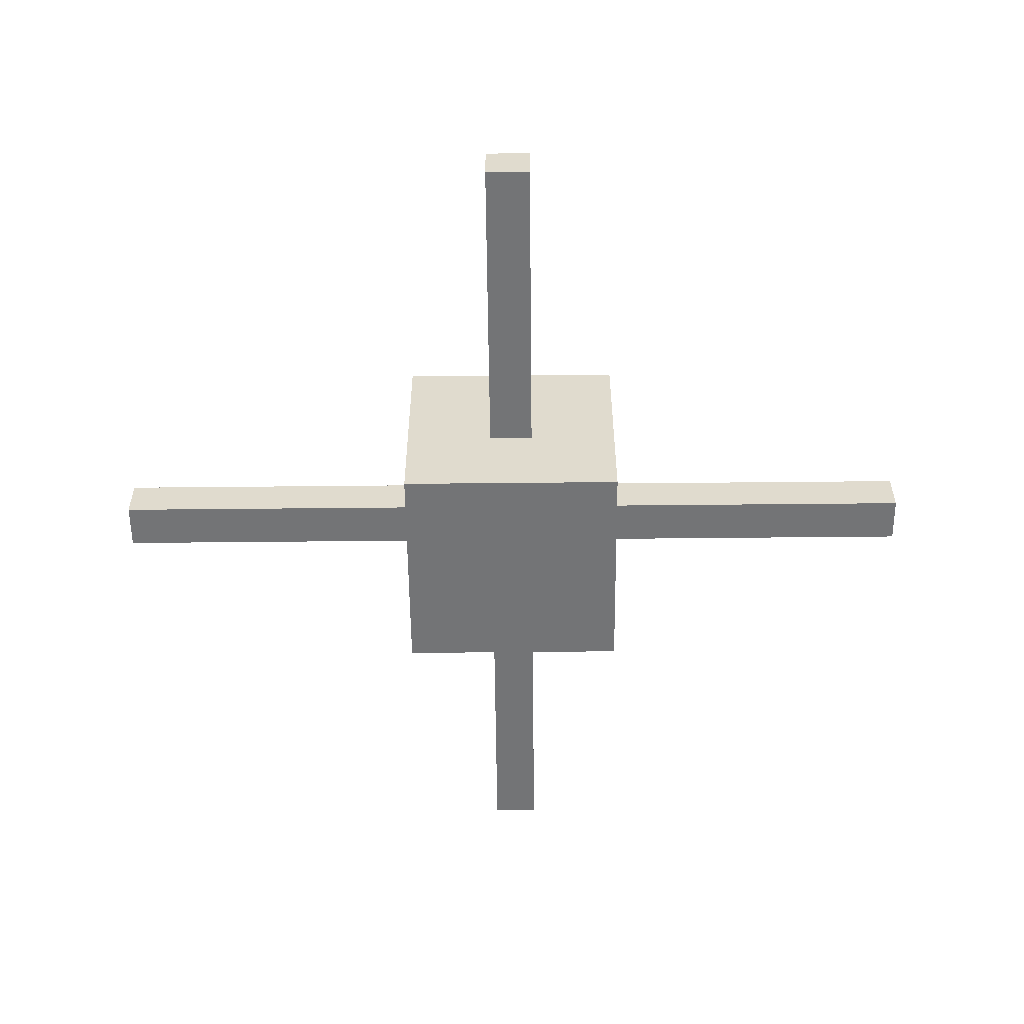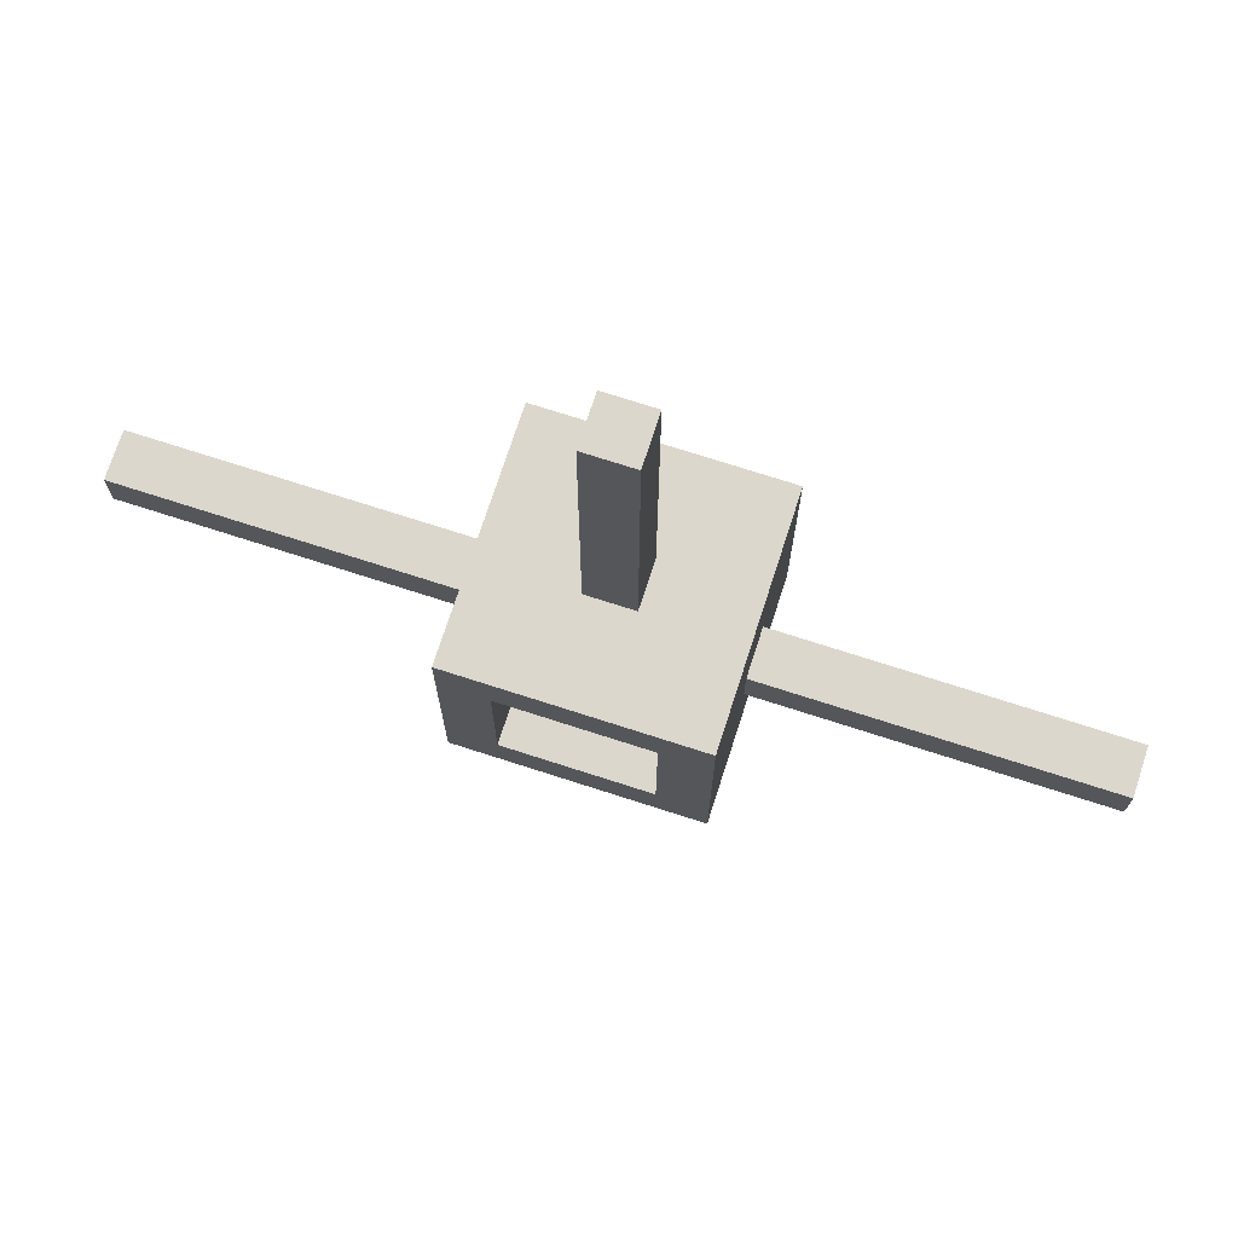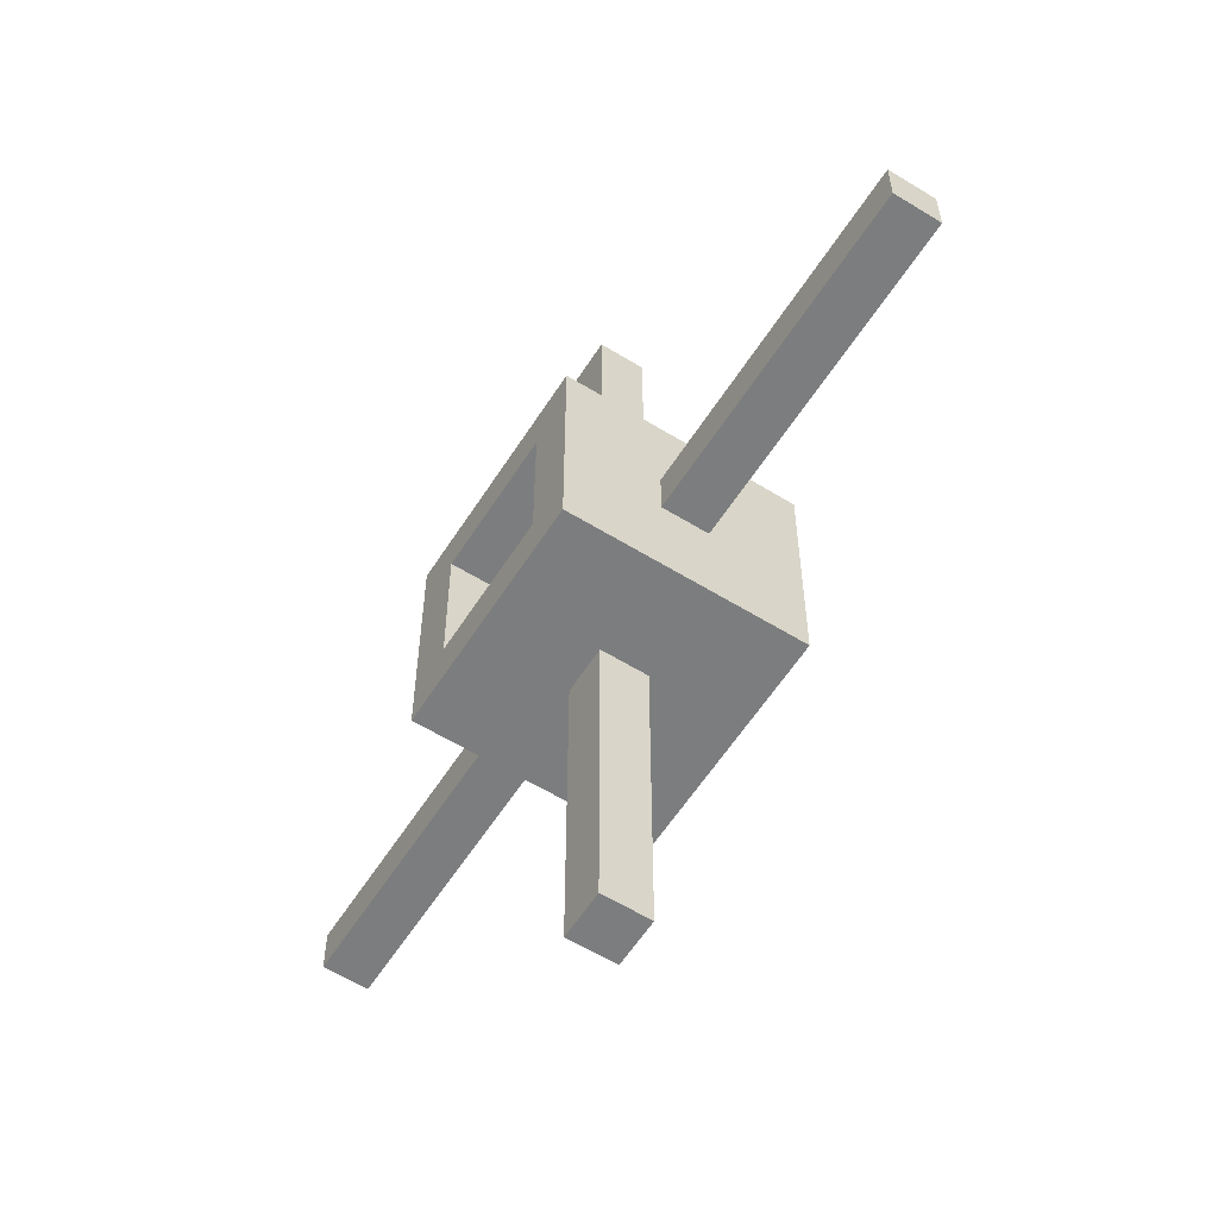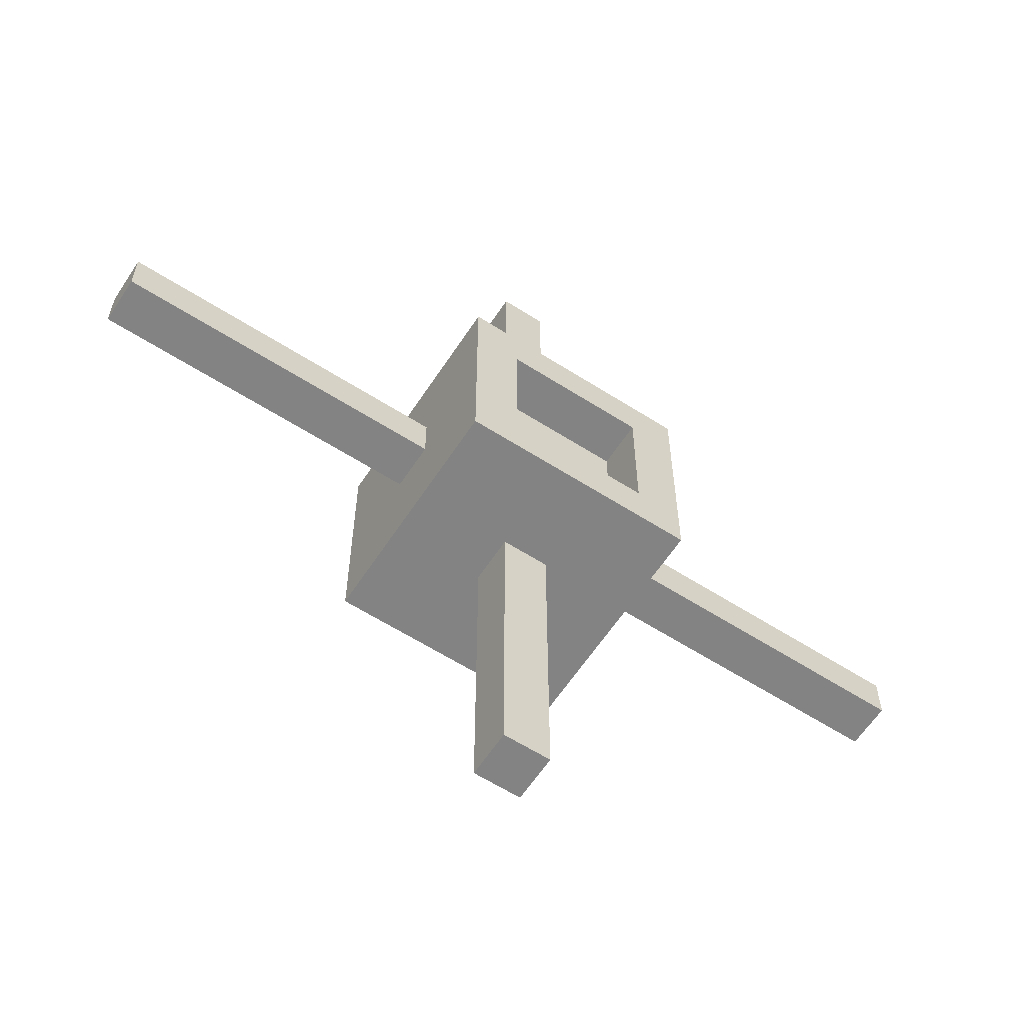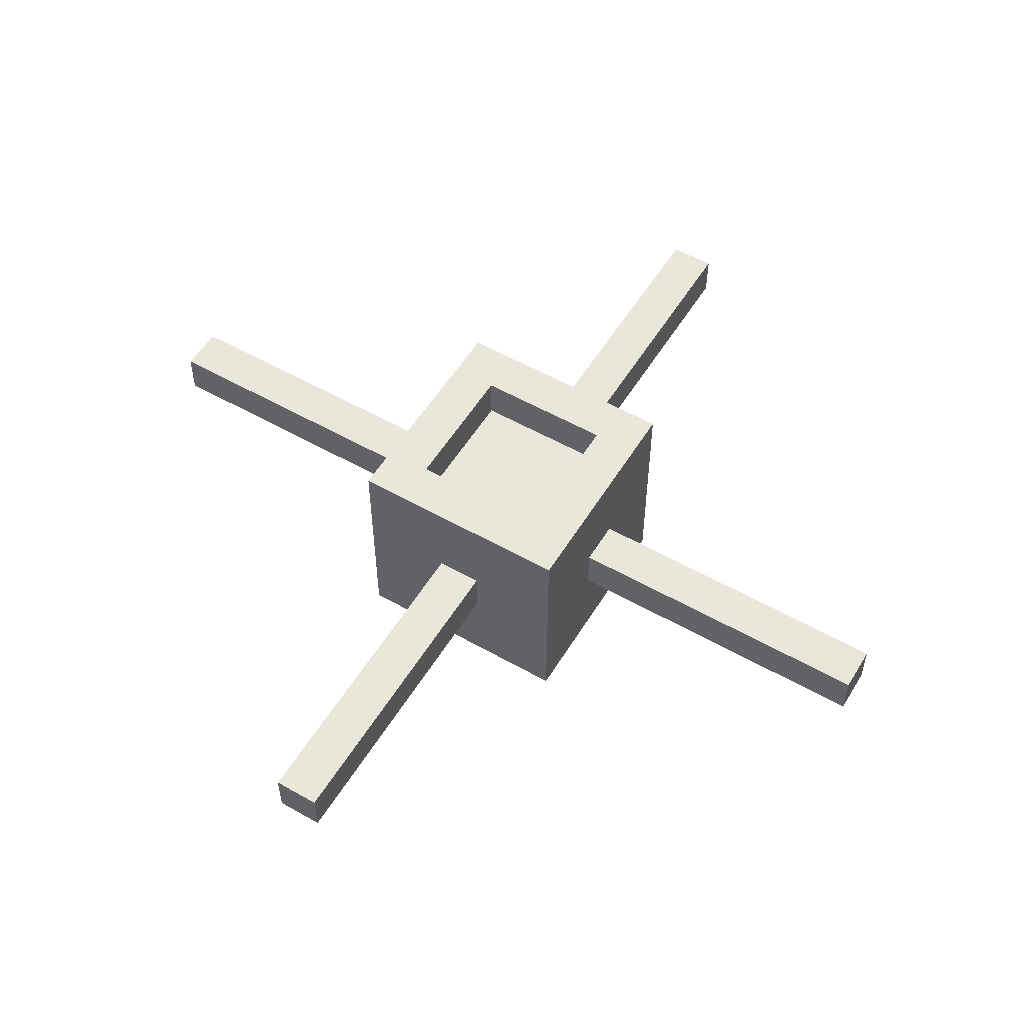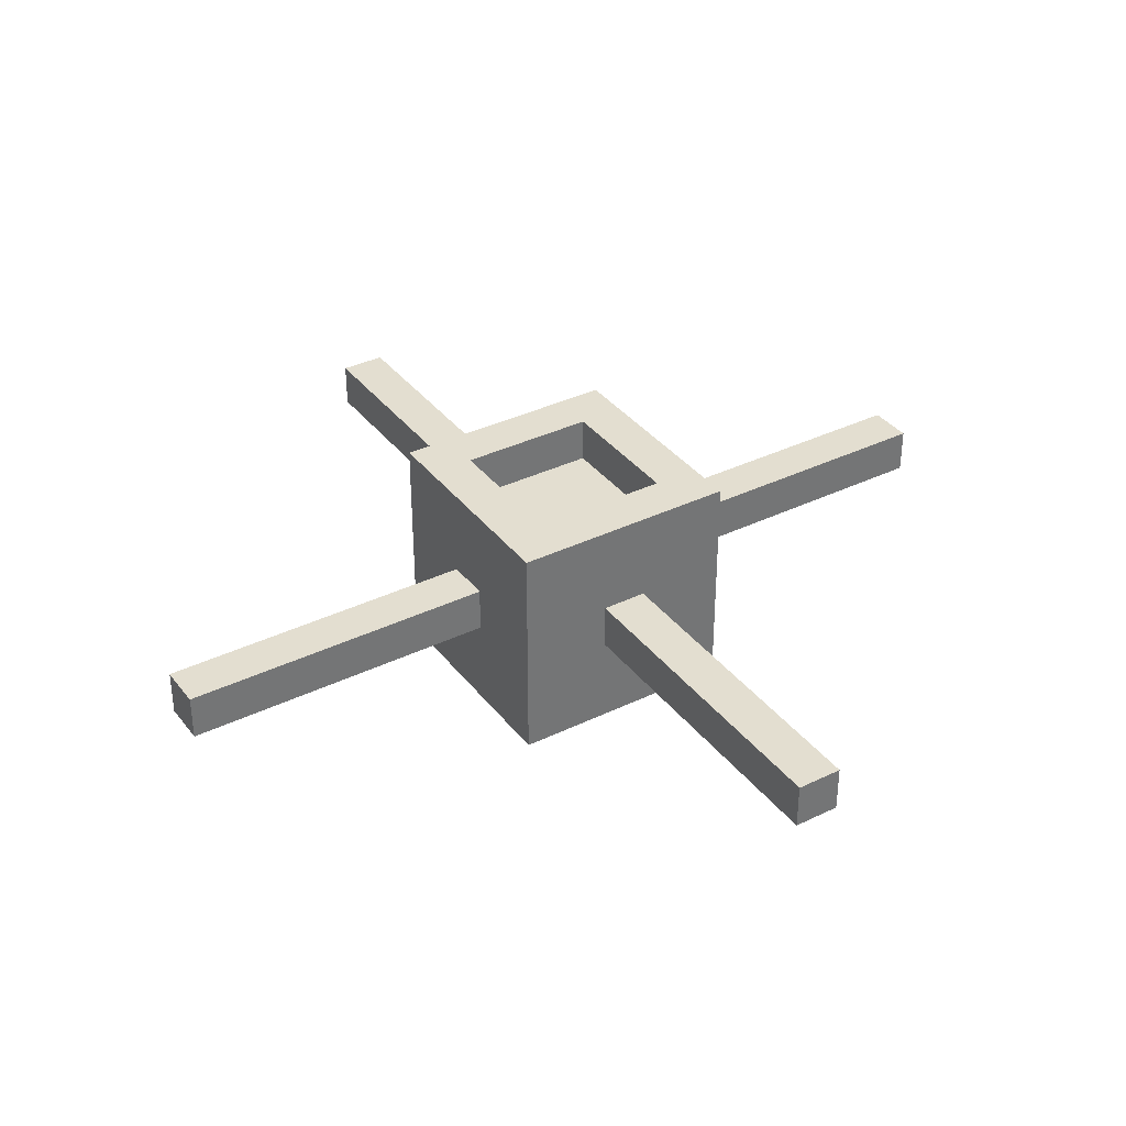
<metadata>
{"format":"obj","ext":"obj","renderer":"f3d","projection":"perspective","resolution":1024,"background":"white","views":[{"elev":-56.1,"azim":90.6,"up":"+Y"},{"elev":73.0,"azim":-162.1,"up":"+Z"},{"elev":-59.0,"azim":-122.4,"up":"+Z"},{"elev":-61.0,"azim":146.9,"up":"+Z"},{"elev":54.7,"azim":31.0,"up":"+Y"},{"elev":35.9,"azim":-32.5,"up":"+Y"}]}
</metadata>
<code>
o
v -0.8 1.5 0
v -0.8 1.5 -0.1
v -0.8 1.6 0
v -0.8 1.6 -0.1
v -0.1 1.3 0.2
v -0.1 1.3 -0.3
v -0.1 1.5 0
v -0.1 1.5 -0.1
v -0.1 1.6 0
v -0.1 1.6 -0.1
v -0.1 1.8 0.2
v -0.1 1.8 -0.3
v 0.1 1.5 0.9
v 0.1 1.5 0.7
v 0.1 1.5 0.2
v 0.1 1.5 -0.3
v 0.1 1.5 -0.8
v 0.1 1.5 -1
v 0.1 1.6 0.9
v 0.1 1.6 0.7
v 0.1 1.6 0.2
v 0.1 1.6 -0.3
v 0.1 1.6 -0.8
v 0.1 1.6 -1
v 0.3 1.7 0.1
v 0.3 1.7 -0.2
v 0.3 1.8 0.1
v 0.3 1.8 -0.2
v 5.96e-08 1.7 0.1
v 5.96e-08 1.7 -0.2
v 5.96e-08 1.8 0.1
v 5.96e-08 1.8 -0.2
v 0.2 1.5 0.9
v 0.2 1.5 0.7
v 0.2 1.5 0.2
v 0.2 1.5 -0.3
v 0.2 1.5 -0.8
v 0.2 1.5 -1
v 0.2 1.6 0.9
v 0.2 1.6 0.7
v 0.2 1.6 0.2
v 0.2 1.6 -0.3
v 0.2 1.6 -0.8
v 0.2 1.6 -1
v 0.4 1.3 0.2
v 0.4 1.3 -0.3
v 0.4 1.5 0
v 0.4 1.5 -0.1
v 0.4 1.6 0
v 0.4 1.6 -0.1
v 0.4 1.8 0.2
v 0.4 1.8 -0.3
v 1.1 1.5 0
v 1.1 1.5 -0.1
v 1.1 1.6 0
v 1.1 1.6 -0.1
v 0.1 1.5 0.9
v 0.1 1.6 0.9
v 0.2 1.5 0.9
v 0.2 1.6 0.9
v -0.1 1.3 0.2
v -0.1 1.8 0.2
v 0.1 1.5 0.2
v 0.1 1.6 0.2
v 0.2 1.5 0.2
v 0.2 1.6 0.2
v 0.4 1.3 0.2
v 0.4 1.8 0.2
v -0.8 1.5 0
v -0.8 1.6 0
v -0.6 1.5 0
v -0.6 1.6 0
v -0.1 1.5 0
v -0.1 1.6 0
v 0.4 1.5 0
v 0.4 1.6 0
v 0.9 1.5 0
v 0.9 1.6 0
v 1.1 1.5 0
v 1.1 1.6 0
v 5.96e-08 1.7 -0.2
v 5.96e-08 1.8 -0.2
v 0.3 1.7 -0.2
v 0.3 1.8 -0.2
v 5.96e-08 1.7 0.1
v 5.96e-08 1.8 0.1
v 0.3 1.7 0.1
v 0.3 1.8 0.1
v -0.8 1.5 -0.1
v -0.8 1.6 -0.1
v -0.6 1.5 -0.1
v -0.6 1.6 -0.1
v -0.1 1.5 -0.1
v -0.1 1.6 -0.1
v 0.4 1.5 -0.1
v 0.4 1.6 -0.1
v 0.9 1.5 -0.1
v 0.9 1.6 -0.1
v 1.1 1.5 -0.1
v 1.1 1.6 -0.1
v -0.1 1.3 -0.3
v -0.1 1.8 -0.3
v 0.1 1.5 -0.3
v 0.1 1.6 -0.3
v 0.2 1.5 -0.3
v 0.2 1.6 -0.3
v 0.4 1.3 -0.3
v 0.4 1.8 -0.3
v 0.1 1.5 -1
v 0.1 1.6 -1
v 0.2 1.5 -1
v 0.2 1.6 -1
v -0.1 1.3 0.2
v 0.4 1.3 0.2
v -0.1 1.3 -0.3
v 0.4 1.3 -0.3
v 0.1 1.5 0.9
v 0.2 1.5 0.9
v 0.1 1.5 0.7
v 0.2 1.5 0.7
v 0.1 1.5 0.2
v 0.2 1.5 0.2
v -0.8 1.5 0
v -0.6 1.5 0
v -0.1 1.5 0
v 0.4 1.5 0
v 0.9 1.5 0
v 1.1 1.5 0
v -0.8 1.5 -0.1
v -0.6 1.5 -0.1
v -0.1 1.5 -0.1
v 0.4 1.5 -0.1
v 0.9 1.5 -0.1
v 1.1 1.5 -0.1
v 0.1 1.5 -0.3
v 0.2 1.5 -0.3
v 0.1 1.5 -0.8
v 0.2 1.5 -0.8
v 0.1 1.5 -1
v 0.2 1.5 -1
v 0.1 1.6 0.9
v 0.2 1.6 0.9
v 0.1 1.6 0.7
v 0.2 1.6 0.7
v 0.1 1.6 0.2
v 0.2 1.6 0.2
v -0.8 1.6 0
v -0.6 1.6 0
v -0.1 1.6 0
v 0.4 1.6 0
v 0.9 1.6 0
v 1.1 1.6 0
v -0.8 1.6 -0.1
v -0.6 1.6 -0.1
v -0.1 1.6 -0.1
v 0.4 1.6 -0.1
v 0.9 1.6 -0.1
v 1.1 1.6 -0.1
v 0.1 1.6 -0.3
v 0.2 1.6 -0.3
v 0.1 1.6 -0.8
v 0.2 1.6 -0.8
v 0.1 1.6 -1
v 0.2 1.6 -1
v 5.96e-08 1.7 0.1
v 0.3 1.7 0.1
v 5.96e-08 1.7 -0.2
v 0.3 1.7 -0.2
v -0.1 1.8 0.2
v 0.4 1.8 0.2
v 5.96e-08 1.8 0.1
v 0.3 1.8 0.1
v 5.96e-08 1.8 -0.2
v 0.3 1.8 -0.2
v -0.1 1.8 -0.3
v 0.4 1.8 -0.3
f 3 2 1
f 4 2 3
f 7 6 5
f 8 6 7
f 9 7 5
f 10 6 8
f 11 9 5
f 11 10 9
f 12 6 10
f 12 10 11
f 19 14 13
f 20 15 14
f 20 14 19
f 21 15 20
f 22 17 16
f 23 18 17
f 23 17 22
f 24 18 23
f 27 26 25
f 28 26 27
f 29 30 31
f 31 30 32
f 33 34 39
f 34 35 40
f 39 34 40
f 40 35 41
f 36 37 42
f 37 38 43
f 42 37 43
f 43 38 44
f 45 46 47
f 47 46 48
f 45 47 49
f 48 46 50
f 45 49 51
f 49 50 51
f 50 46 52
f 51 50 52
f 53 54 55
f 55 54 56
f 59 58 57
f 60 58 59
f 63 62 61
f 64 62 63
f 65 63 61
f 66 62 64
f 67 65 61
f 67 66 65
f 68 62 66
f 68 66 67
f 71 70 69
f 72 70 71
f 73 72 71
f 74 72 73
f 77 76 75
f 78 76 77
f 79 78 77
f 80 78 79
f 83 82 81
f 84 82 83
f 85 86 87
f 87 86 88
f 89 90 91
f 91 90 92
f 91 92 93
f 93 92 94
f 95 96 97
f 97 96 98
f 97 98 99
f 99 98 100
f 101 102 103
f 103 102 104
f 101 103 105
f 104 102 106
f 101 105 107
f 105 106 107
f 106 102 108
f 107 106 108
f 109 110 111
f 111 110 112
f 115 114 113
f 116 114 115
f 119 118 117
f 120 118 119
f 121 120 119
f 122 120 121
f 129 124 123
f 130 125 124
f 130 124 129
f 131 125 130
f 132 127 126
f 133 128 127
f 133 127 132
f 134 128 133
f 137 136 135
f 138 136 137
f 139 138 137
f 140 138 139
f 141 142 143
f 143 142 144
f 143 144 145
f 145 144 146
f 147 148 153
f 148 149 154
f 153 148 154
f 154 149 155
f 150 151 156
f 151 152 157
f 156 151 157
f 157 152 158
f 159 160 161
f 161 160 162
f 161 162 163
f 163 162 164
f 165 166 167
f 167 166 168
f 169 170 171
f 171 170 172
f 169 171 173
f 172 170 174
f 169 173 175
f 173 174 175
f 174 170 176
f 175 174 176

</code>
